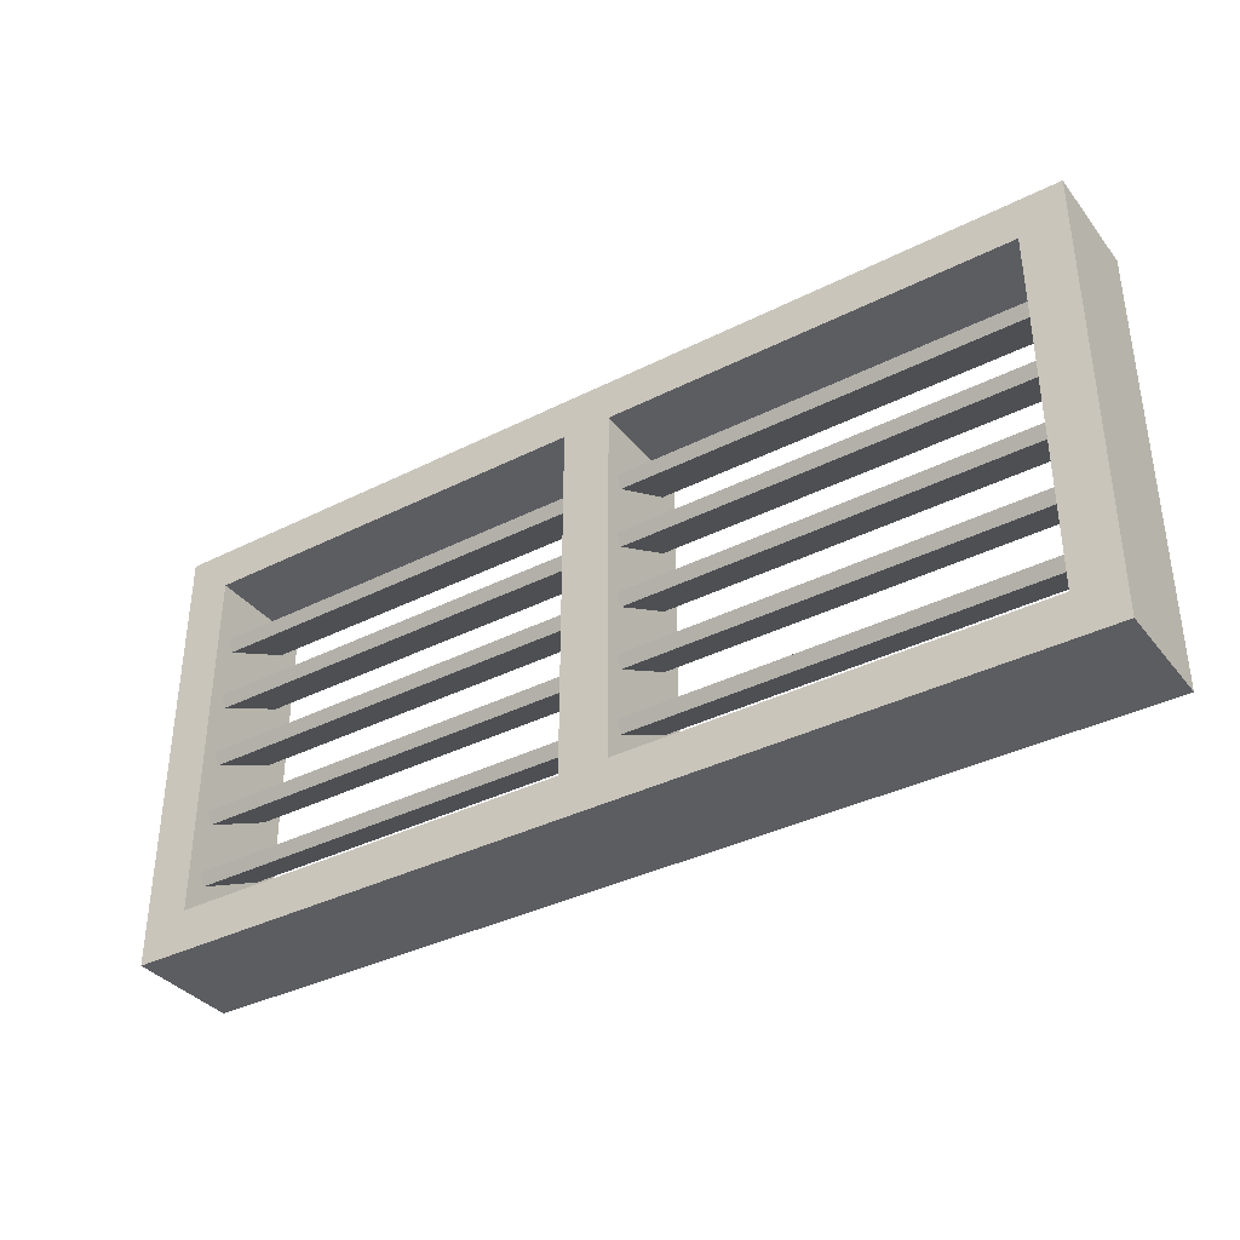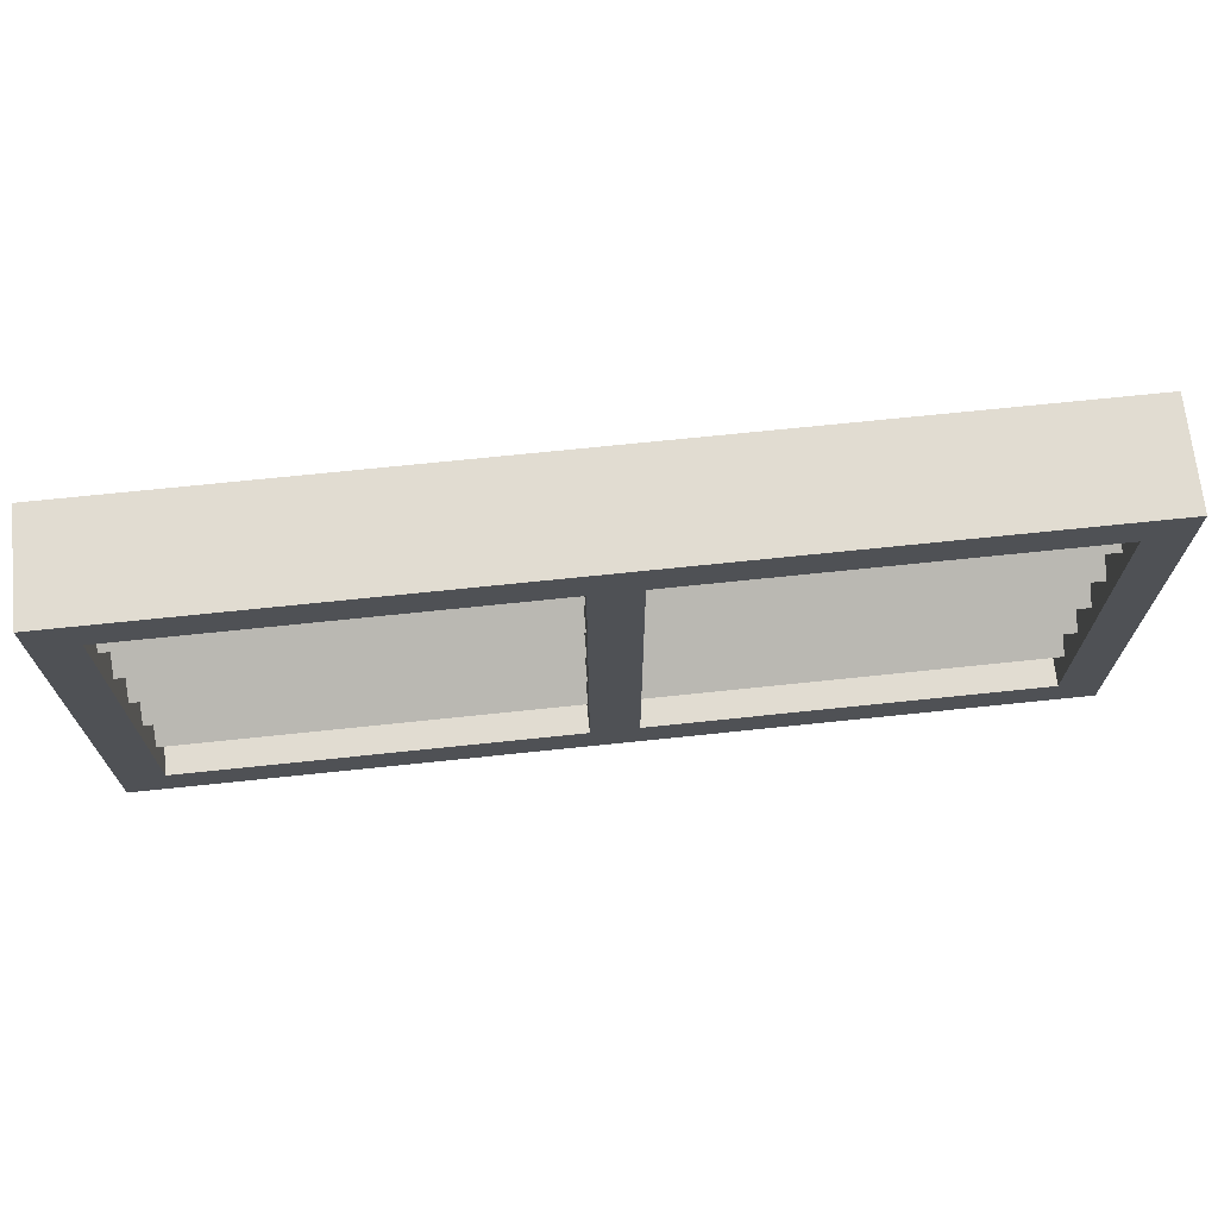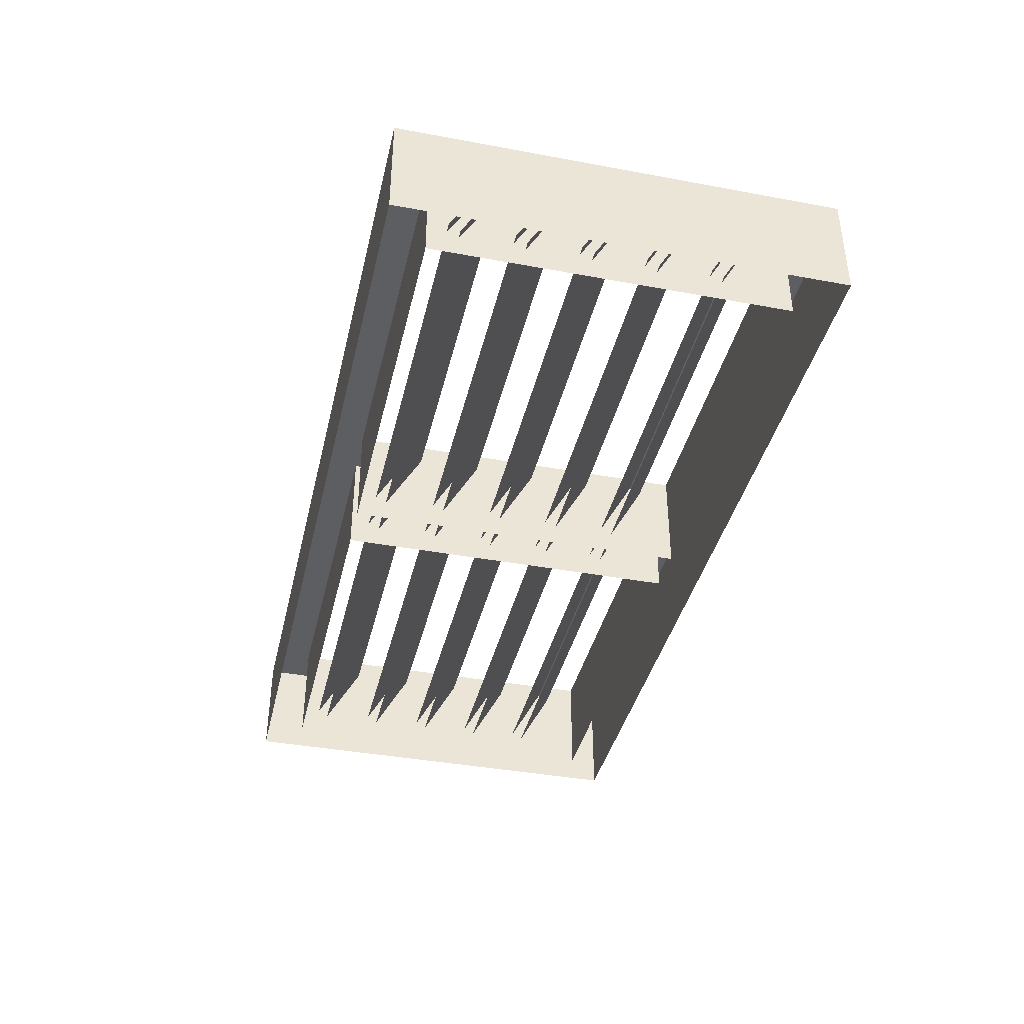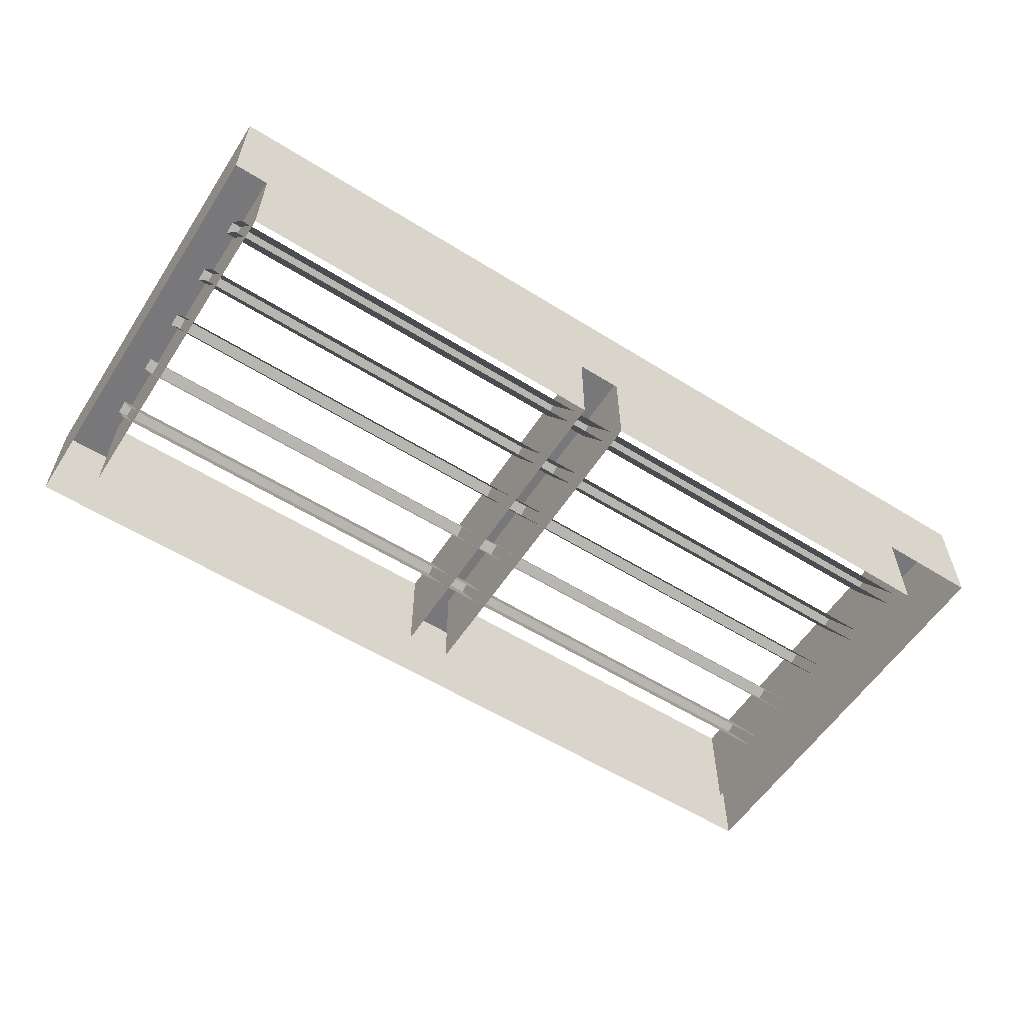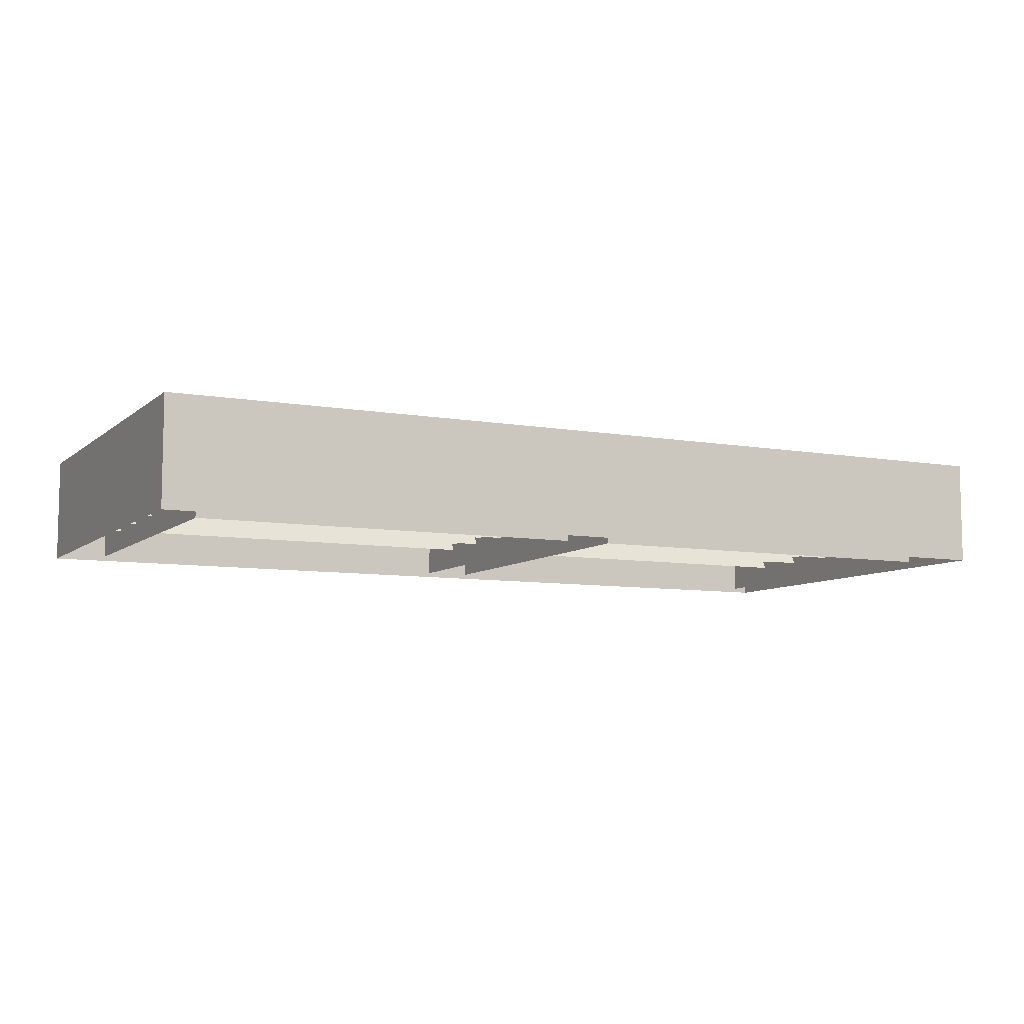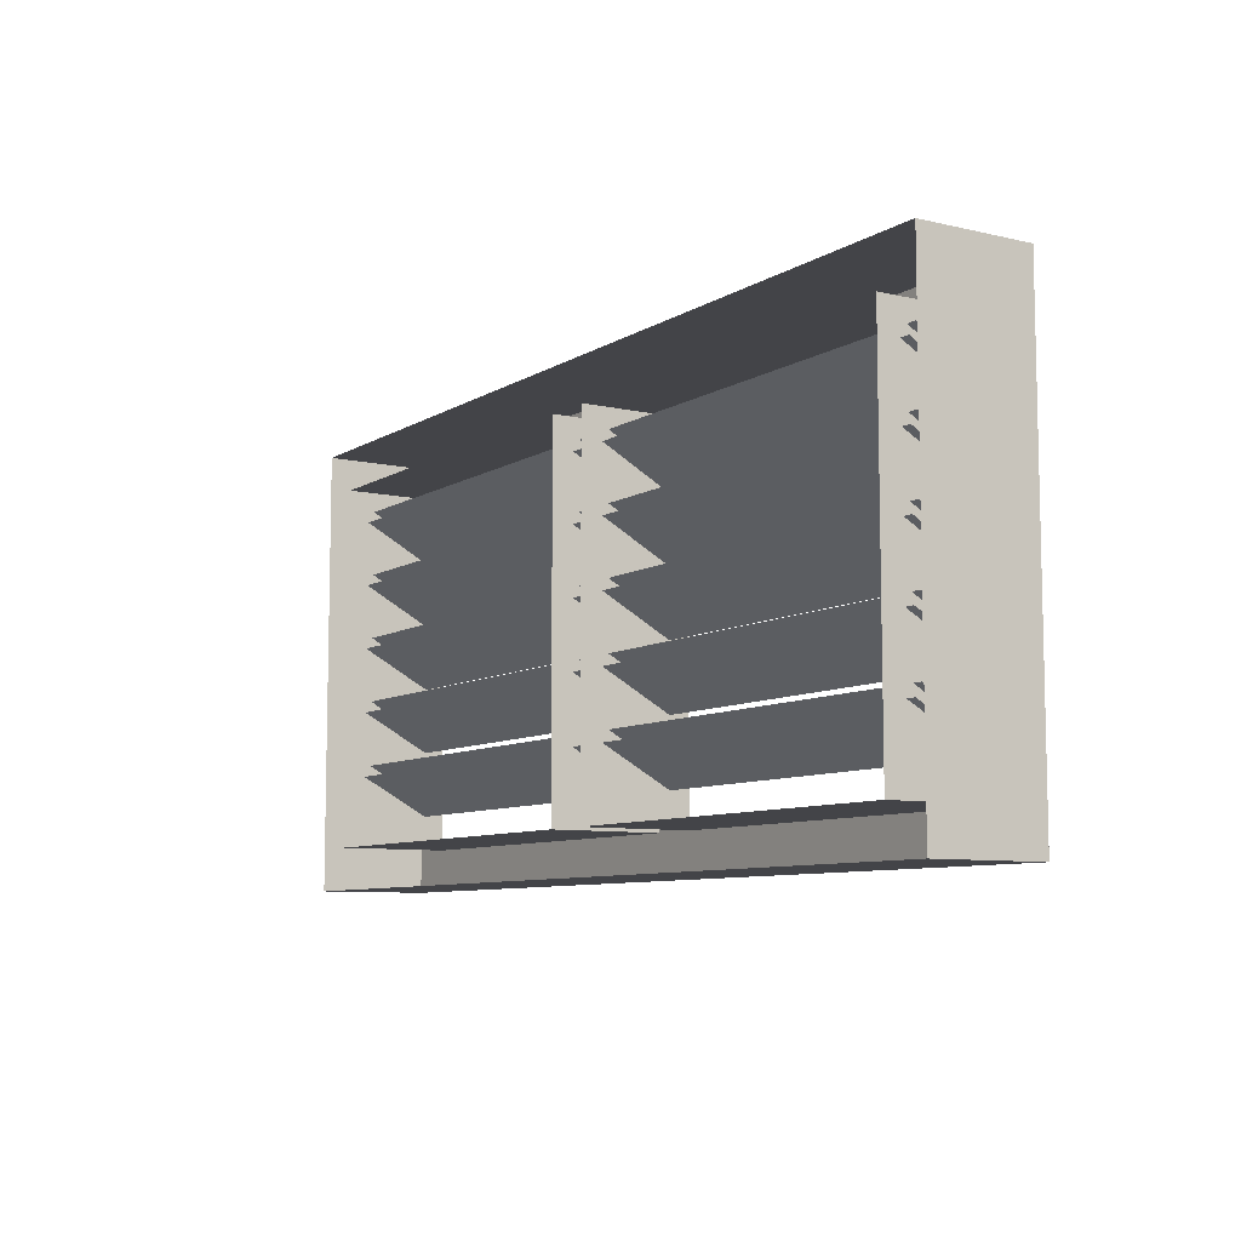
<metadata>
{"format":"obj","ext":"obj","renderer":"f3d","projection":"perspective","resolution":1024,"background":"white","views":[{"elev":-36.5,"azim":33.3,"up":"+Y"},{"elev":69.3,"azim":-6.0,"up":"+Y"},{"elev":-39.3,"azim":-103.0,"up":"+Z"},{"elev":-57.5,"azim":147.1,"up":"+Z"},{"elev":-8.0,"azim":153.6,"up":"+Z"},{"elev":-8.2,"azim":-122.5,"up":"+Y"}]}
</metadata>
<code>
o Windows3_Cube.038_Cube.167
v 1.699 0.8093 0.03991
v 2.288 0.8093 0.03991
v 2.288 0.7837 0.08636
v 1.699 0.7837 0.08636
v 2.288 0.7914 0.09059
v 1.699 0.7914 0.09059
v 1.699 0.8169 0.04413
v 2.288 0.8169 0.04413
v 1.699 0.6339 0.03991
v 2.288 0.6339 0.03991
v 2.288 0.6083 0.08636
v 1.699 0.6083 0.08636
v 2.288 0.616 0.09059
v 1.699 0.616 0.09059
v 1.699 0.6416 0.04413
v 2.288 0.6416 0.04413
v 1.699 0.6777 0.03991
v 2.288 0.6522 0.08636
v 1.699 0.6522 0.08636
v 2.288 0.6777 0.03991
v 2.288 0.6598 0.09059
v 1.699 0.6598 0.09059
v 1.699 0.6854 0.04413
v 2.288 0.6854 0.04413
v 1.699 0.7216 0.03991
v 2.288 0.696 0.08636
v 1.699 0.696 0.08636
v 2.288 0.7216 0.03991
v 2.288 0.7037 0.09059
v 1.699 0.7037 0.09059
v 1.699 0.7293 0.04413
v 2.288 0.7293 0.04413
v 1.699 0.7654 0.03991
v 2.288 0.7654 0.03991
v 2.288 0.7398 0.08636
v 1.699 0.7398 0.08636
v 1.699 0.7475 0.09059
v 2.288 0.7475 0.09059
v 1.699 0.7731 0.04413
v 2.288 0.7731 0.04413
v 2.01 0.8586 0.09988
v 2.281 0.8302 0.09988
v 2.311 0.8586 0.09988
v 2.311 0.8586 0.0256
v 2.01 0.8586 0.0256
v 2.01 0.8302 0.09988
v 1.977 0.8302 0.09988
v 1.977 0.8586 0.09988
v 1.977 0.8586 0.0256
v 1.706 0.8302 0.09988
v 1.676 0.8586 0.09988
v 1.676 0.8586 0.0256
v 1.676 0.5572 0.0256
v 1.676 0.5572 0.09988
v 1.977 0.5572 0.09988
v 1.977 0.5572 0.0256
v 2.01 0.5572 0.09988
v 2.01 0.5572 0.0256
v 2.311 0.5572 0.0256
v 2.311 0.5572 0.09988
v 2.281 0.5856 0.09988
v 2.01 0.5856 0.09988
v 2.281 0.8302 0.0256
v 2.281 0.5856 0.0256
v 2.01 0.5856 0.0256
v 2.01 0.8302 0.0256
v 1.977 0.5856 0.09988
v 1.706 0.5856 0.09988
v 1.706 0.5856 0.0256
v 1.977 0.5856 0.0256
v 1.977 0.8302 0.0256
v 1.706 0.8302 0.0256
f 1 2 3
f 1 3 4
f 5 4 3
f 5 6 4
f 5 7 6
f 5 8 7
f 9 10 11
f 9 11 12
f 13 12 11
f 13 14 12
f 13 15 14
f 13 16 15
f 17 20 18
f 17 18 19
f 21 19 18
f 21 22 19
f 21 23 22
f 21 24 23
f 25 28 26
f 25 26 27
f 29 27 26
f 29 30 27
f 29 31 30
f 29 32 31
f 33 34 35
f 33 35 36
f 38 36 35
f 38 37 36
f 38 40 39
f 38 39 37
f 41 46 42
f 41 42 43
f 41 43 44
f 41 44 45
f 48 41 45
f 47 46 41
f 47 41 48
f 48 50 47
f 52 48 49
f 48 45 49
f 48 51 50
f 52 51 48
f 53 51 52
f 53 54 51
f 53 55 54
f 53 56 55
f 56 58 57
f 56 57 55
f 60 57 58
f 60 58 59
f 43 60 59
f 43 61 60
f 61 57 60
f 61 42 63
f 43 42 61
f 62 61 64
f 61 62 57
f 61 63 64
f 62 64 65
f 65 66 46
f 65 46 62
f 42 66 63
f 42 46 66
f 55 57 62
f 67 62 46
f 55 62 67
f 67 46 47
f 47 70 67
f 55 67 68
f 69 68 67
f 69 67 70
f 47 71 70
f 71 47 50
f 71 50 72
f 72 50 68
f 72 68 69
f 54 68 50
f 55 68 54
f 43 59 44
f 54 50 51

</code>
